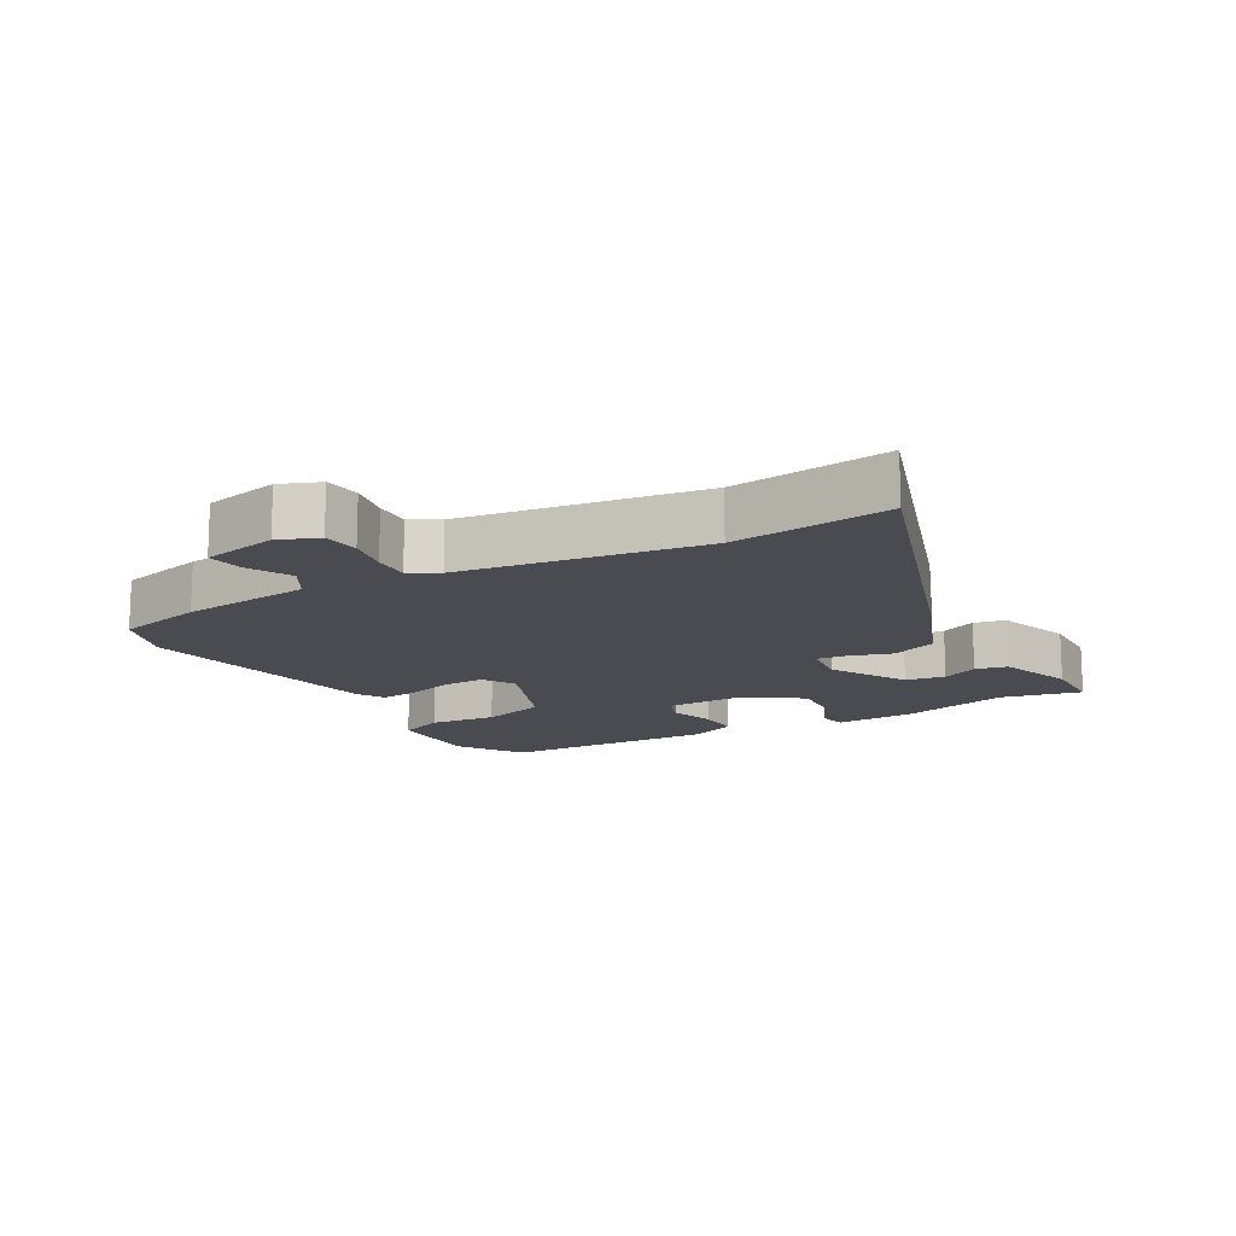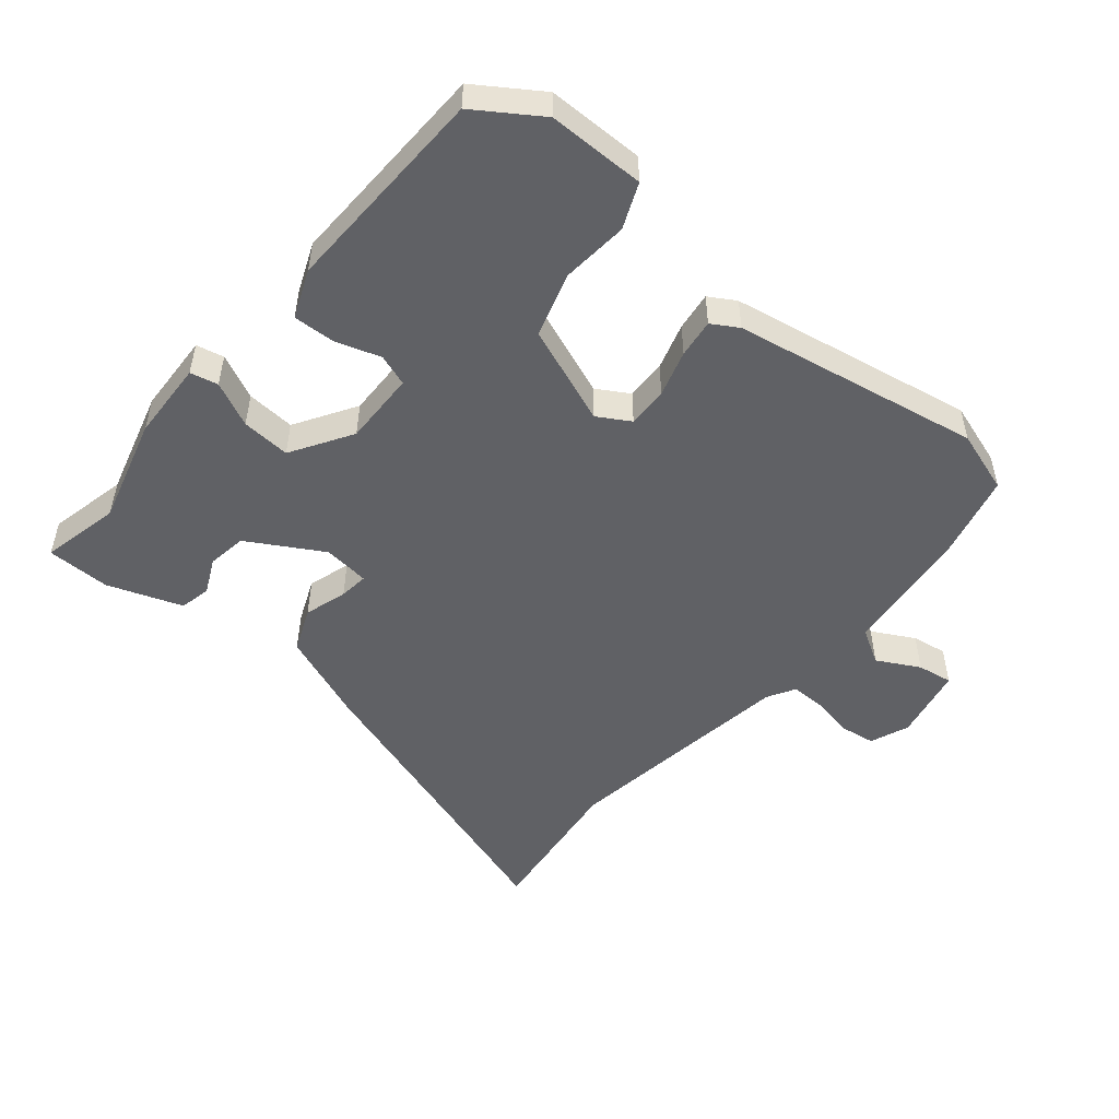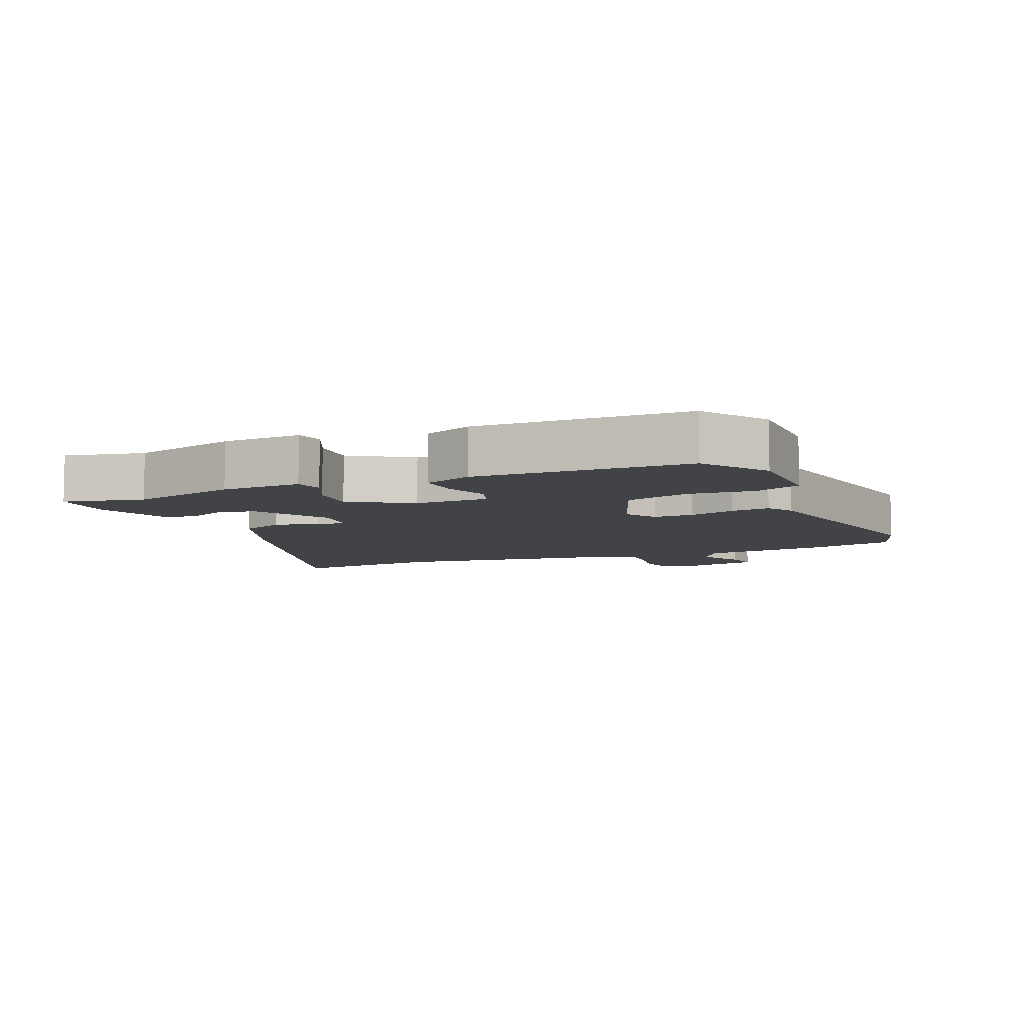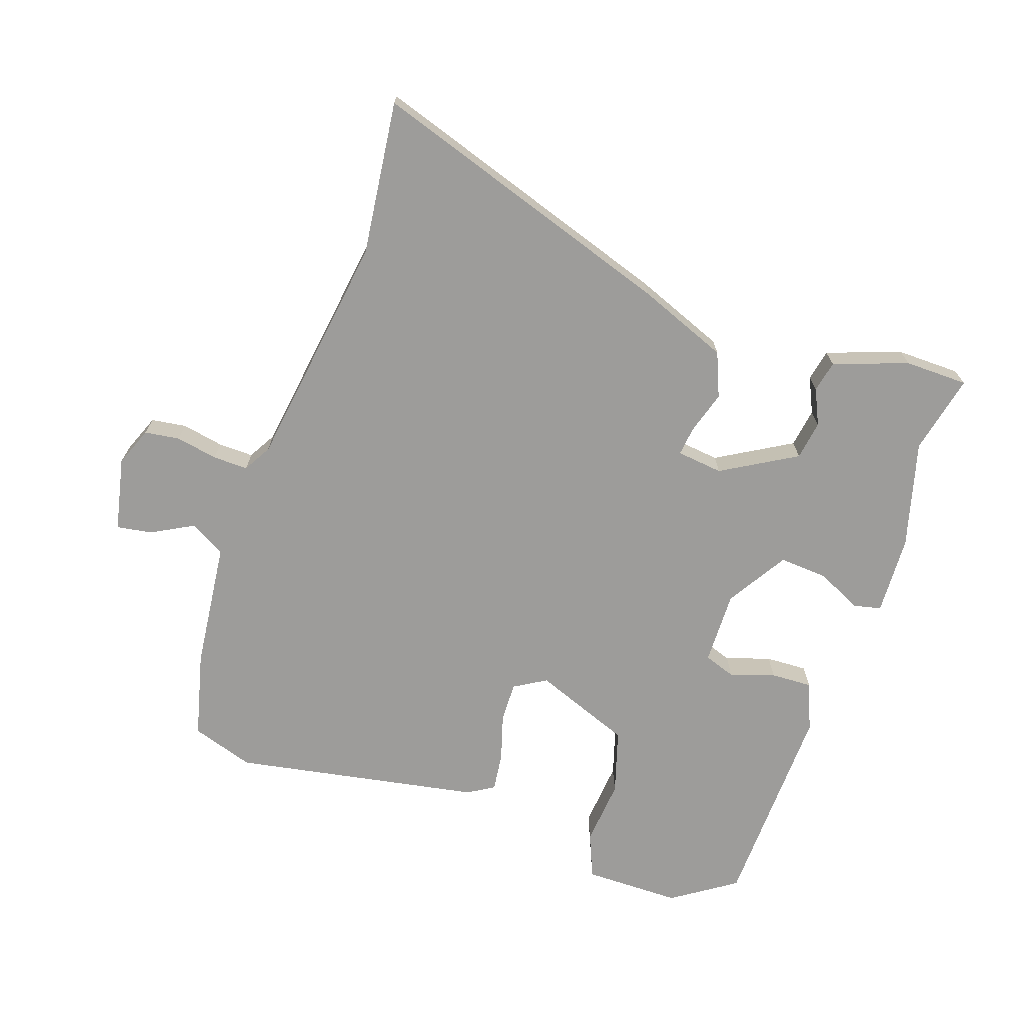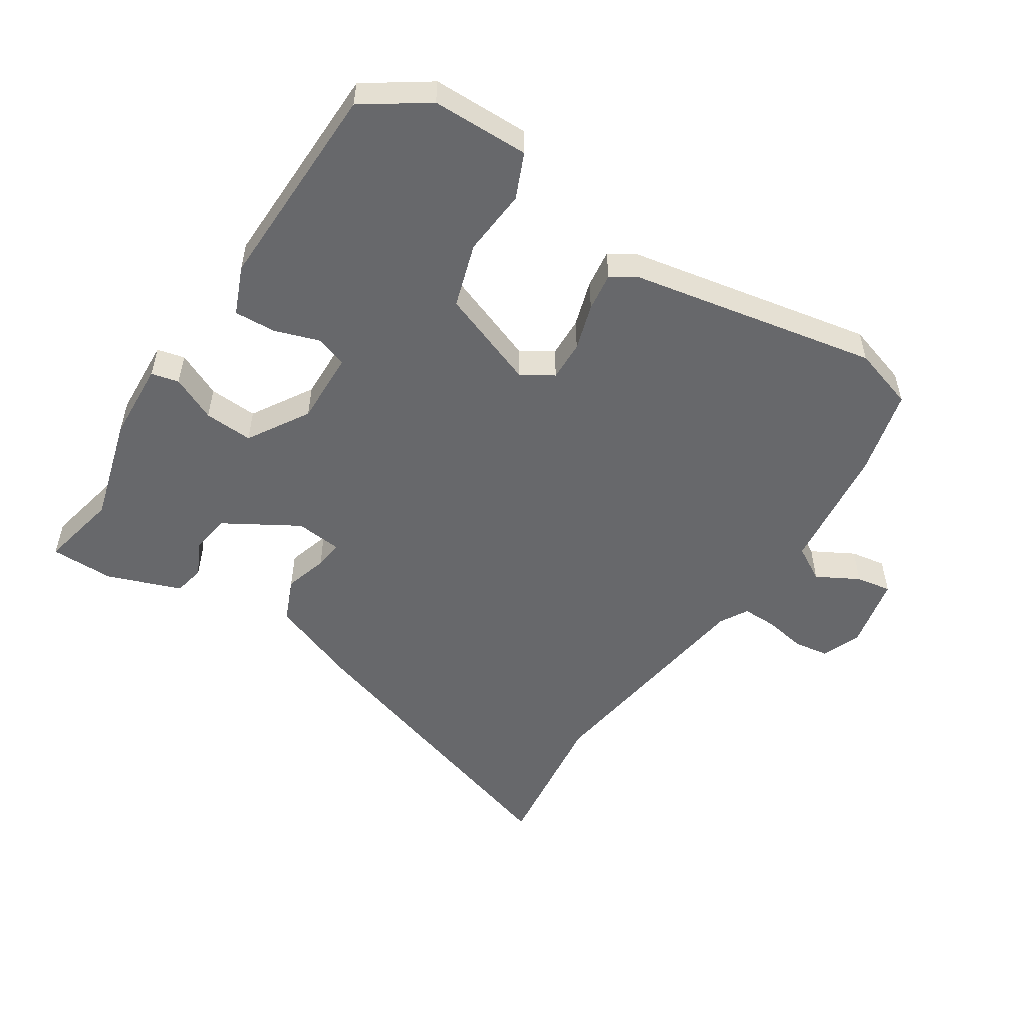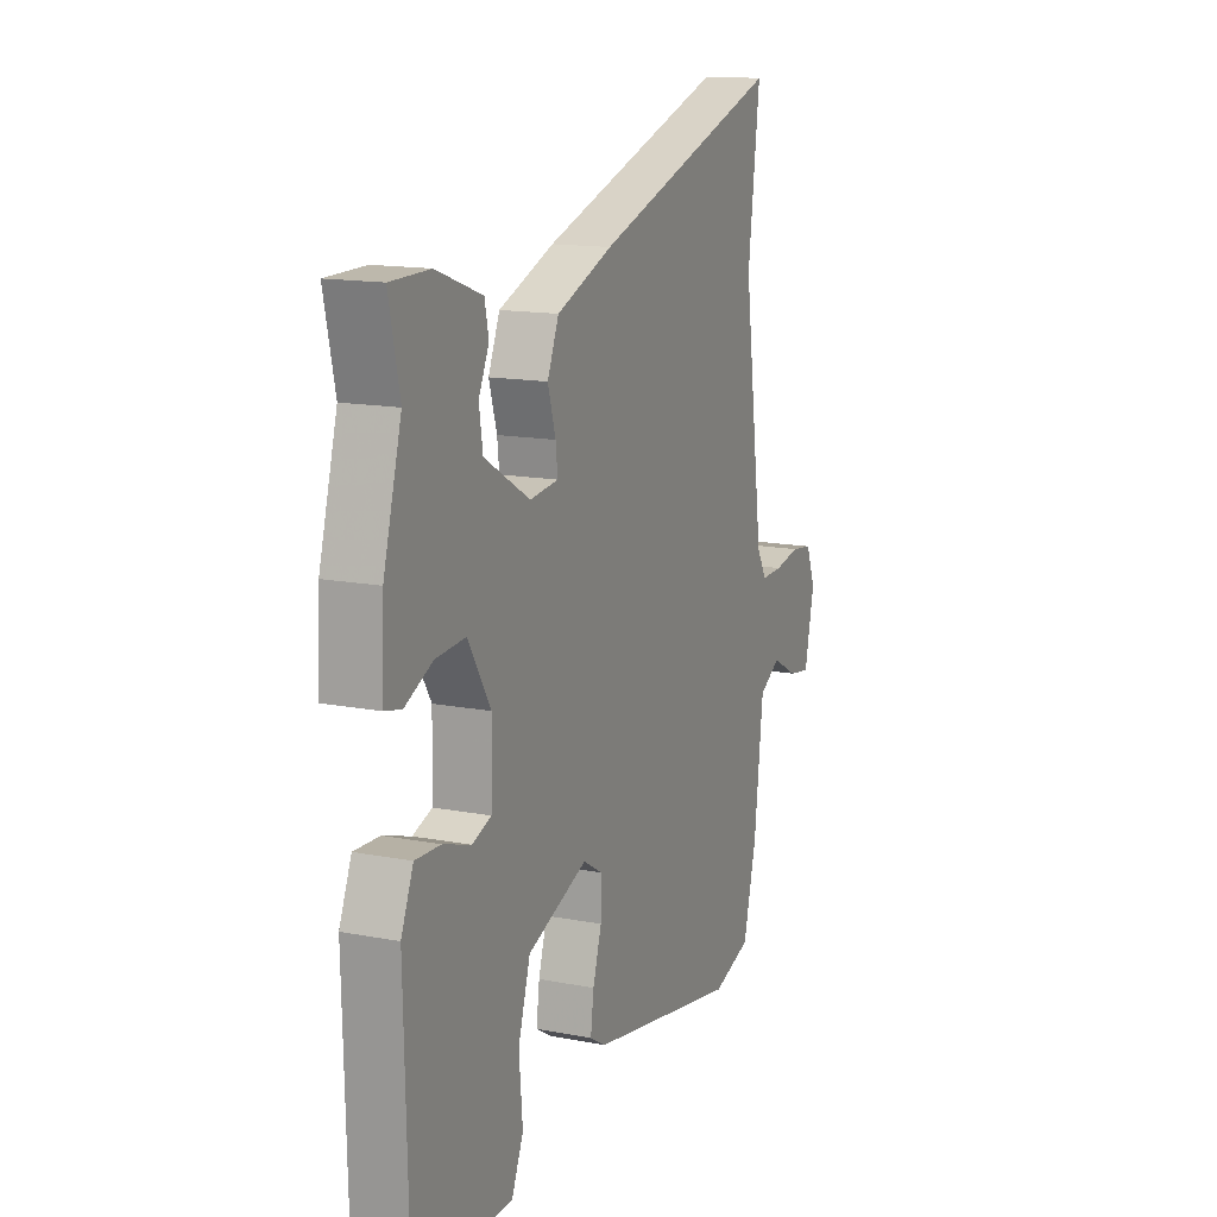
<metadata>
{"format":"obj","ext":"obj","renderer":"f3d","projection":"perspective","resolution":1024,"background":"white","views":[{"elev":-14.5,"azim":-61.0,"up":"+Y"},{"elev":-50.4,"azim":139.9,"up":"+Y"},{"elev":-7.4,"azim":112.9,"up":"+Y"},{"elev":-70.2,"azim":-19.2,"up":"+Y"},{"elev":-52.4,"azim":147.3,"up":"+Y"},{"elev":14.4,"azim":112.9,"up":"+Z"}]}
</metadata>
<code>
v 0.504 0.07 0.52
v 0.477 0.07 0.396
v 0.523 0.07 0.23
v 0.529 0.07 0.106
v 0.486 0.07 0.096
v 0.416 0.07 0.129
v 0.34 0.07 0.134
v 0.282 0.07 0.039
v 0.285 0.07 -0.076
v 0.334 0.07 -0.093
v 0.404 0.07 -0.07
v 0.469 0.07 -0.067
v 0.5 0.07 -0.142
v 0.492 0.07 -0.472
v 0.393 0.07 -0.539
v 0.242 0.07 -0.54
v 0.212 0.07 -0.47
v 0.221 0.07 -0.366
v 0.19 0.07 -0.266
v 0.037 0.07 -0.208
v -0.013 0.07 -0.238
v -0.011 0.07 -0.301
v 0.011 0.07 -0.373
v 0.019 0.07 -0.433
v -0.022 0.07 -0.458
v -0.407 0.07 -0.53
v -0.505 0.07 -0.499
v -0.539 0.07 -0.365
v -0.562 0.07 -0.166
v -0.617 0.07 -0.134
v -0.683 0.07 -0.17
v -0.738 0.07 -0.179
v -0.763 0.07 -0.064
v -0.739 0.07 -0.003
v -0.684 0.07 0.005
v -0.619 0.07 -0.007
v -0.564 0.07 -0.008
v -0.539 0.07 0.036
v -0.488 0.07 0.405
v -0.518 0.07 0.645
v -0.038 0.07 0.49
v 0.104 0.07 0.435
v 0.133 0.07 0.366
v 0.113 0.07 0.299
v 0.108 0.07 0.254
v 0.18 0.07 0.246
v 0.296 0.07 0.314
v 0.305 0.07 0.375
v 0.279 0.07 0.43
v 0.289 0.07 0.479
v 0.405 0.07 0.521
v 0.504 0 0.52
v 0.477 0 0.396
v 0.523 0 0.23
v 0.529 0 0.106
v 0.486 0 0.096
v 0.416 0 0.129
v 0.34 0 0.134
v 0.282 0 0.039
v 0.285 0 -0.076
v 0.334 0 -0.093
v 0.404 0 -0.07
v 0.469 0 -0.067
v 0.5 0 -0.142
v 0.492 0 -0.472
v 0.393 0 -0.539
v 0.242 0 -0.54
v 0.212 0 -0.47
v 0.221 0 -0.366
v 0.19 0 -0.266
v 0.037 0 -0.208
v -0.013 0 -0.238
v -0.011 0 -0.301
v 0.011 0 -0.373
v 0.019 0 -0.433
v -0.022 0 -0.458
v -0.407 0 -0.53
v -0.505 0 -0.499
v -0.539 0 -0.365
v -0.562 0 -0.166
v -0.617 0 -0.134
v -0.683 0 -0.17
v -0.738 0 -0.179
v -0.763 0 -0.064
v -0.739 0 -0.003
v -0.684 0 0.005
v -0.619 0 -0.007
v -0.564 0 -0.008
v -0.539 0 0.036
v -0.488 0 0.405
v -0.518 0 0.645
v -0.038 0 0.49
v 0.104 0 0.435
v 0.133 0 0.366
v 0.113 0 0.299
v 0.108 0 0.254
v 0.18 0 0.246
v 0.296 0 0.314
v 0.305 0 0.375
v 0.279 0 0.43
v 0.289 0 0.479
v 0.405 0 0.521
f 48 49 50 51
f 47 48 51 1
f 41 42 43 44
f 39 40 41 44
f 38 39 44 45
f 37 38 45 46
f 33 34 35 36
f 33 36 37
f 30 31 32 33
f 30 33 37
f 29 30 37 46
f 27 28 29 46
f 22 23 24 25
f 21 22 25 26
f 15 16 17 18
f 15 18 19
f 14 15 19
f 13 14 19
f 10 11 12 13
f 10 13 19 20
f 3 4 5 6
f 2 3 6 7
f 47 1 2 7
f 46 47 7 8
f 21 26 27 46
f 20 21 46 8
f 9 10 20
f 8 9 20
f 102 101 100 99
f 52 102 99 98
f 95 94 93 92
f 95 92 91 90
f 96 95 90 89
f 97 96 89 88
f 87 86 85 84
f 88 87 84
f 84 83 82 81
f 88 84 81
f 97 88 81 80
f 97 80 79 78
f 76 75 74 73
f 77 76 73 72
f 69 68 67 66
f 70 69 66
f 70 66 65
f 70 65 64
f 64 63 62 61
f 71 70 64 61
f 57 56 55 54
f 58 57 54 53
f 58 53 52 98
f 59 58 98 97
f 97 78 77 72
f 59 97 72 71
f 71 61 60
f 71 60 59
f 1 52 53 2
f 2 53 54 3
f 3 54 55 4
f 4 55 56 5
f 5 56 57 6
f 6 57 58 7
f 7 58 59 8
f 8 59 60 9
f 9 60 61 10
f 10 61 62 11
f 11 62 63 12
f 12 63 64 13
f 13 64 65 14
f 14 65 66 15
f 15 66 67 16
f 16 67 68 17
f 17 68 69 18
f 18 69 70 19
f 19 70 71 20
f 20 71 72 21
f 21 72 73 22
f 22 73 74 23
f 23 74 75 24
f 24 75 76 25
f 25 76 77 26
f 26 77 78 27
f 27 78 79 28
f 28 79 80 29
f 29 80 81 30
f 30 81 82 31
f 31 82 83 32
f 32 83 84 33
f 33 84 85 34
f 34 85 86 35
f 35 86 87 36
f 36 87 88 37
f 37 88 89 38
f 38 89 90 39
f 39 90 91 40
f 40 91 92 41
f 41 92 93 42
f 42 93 94 43
f 43 94 95 44
f 44 95 96 45
f 45 96 97 46
f 46 97 98 47
f 47 98 99 48
f 48 99 100 49
f 49 100 101 50
f 50 101 102 51
f 51 102 52 1

</code>
